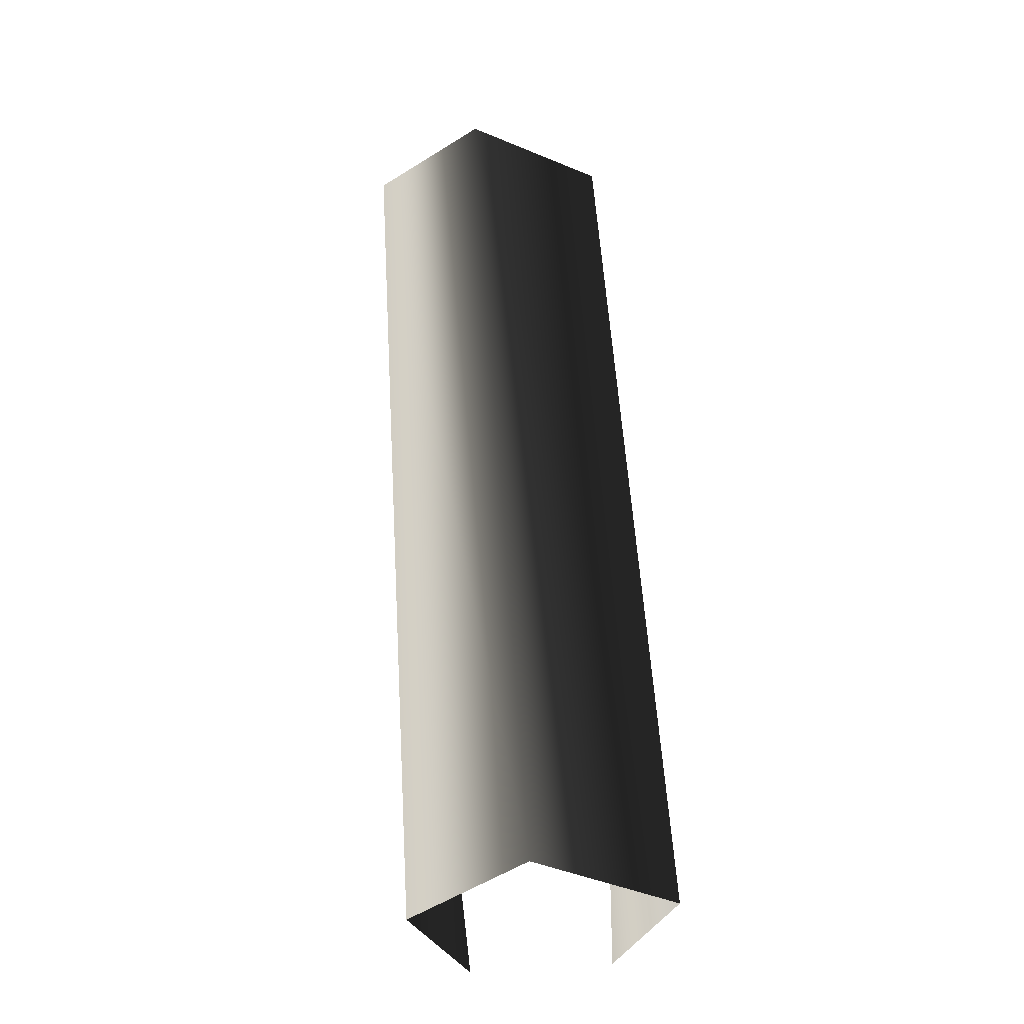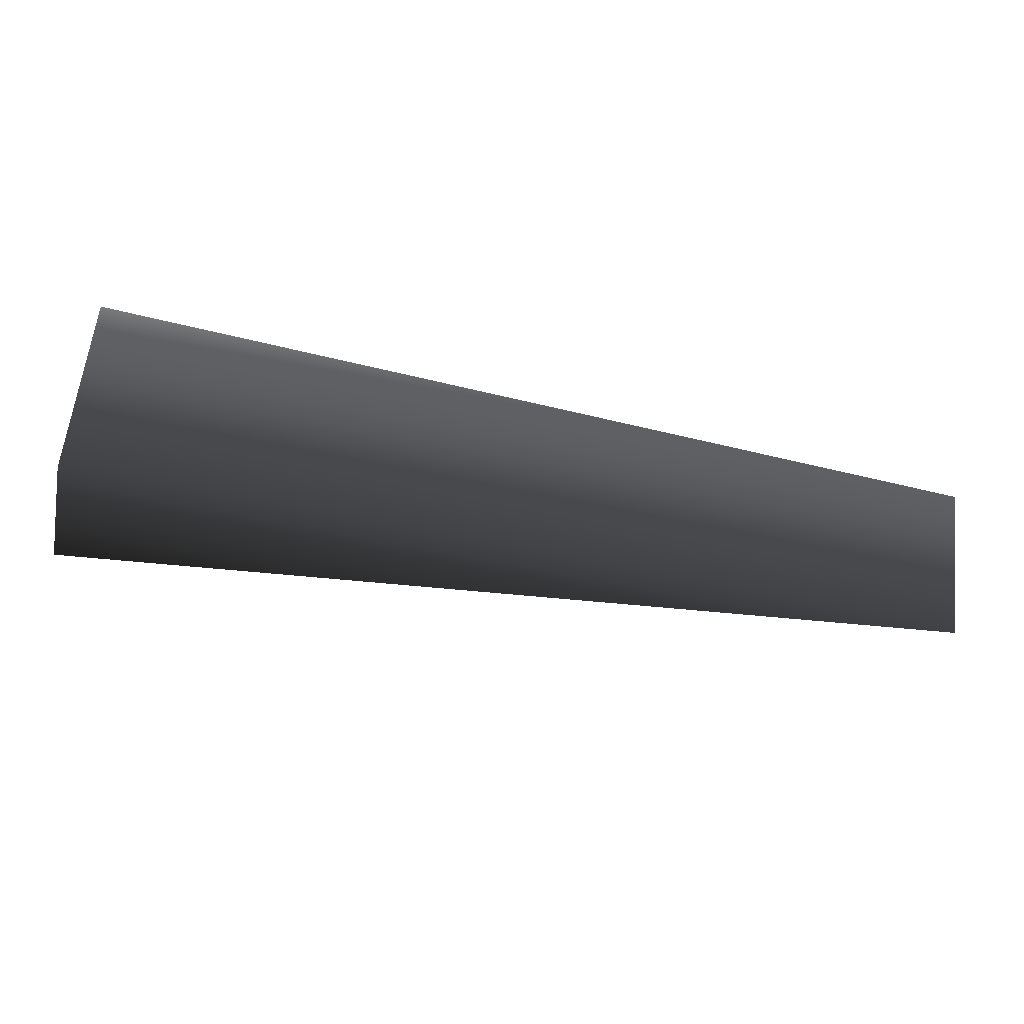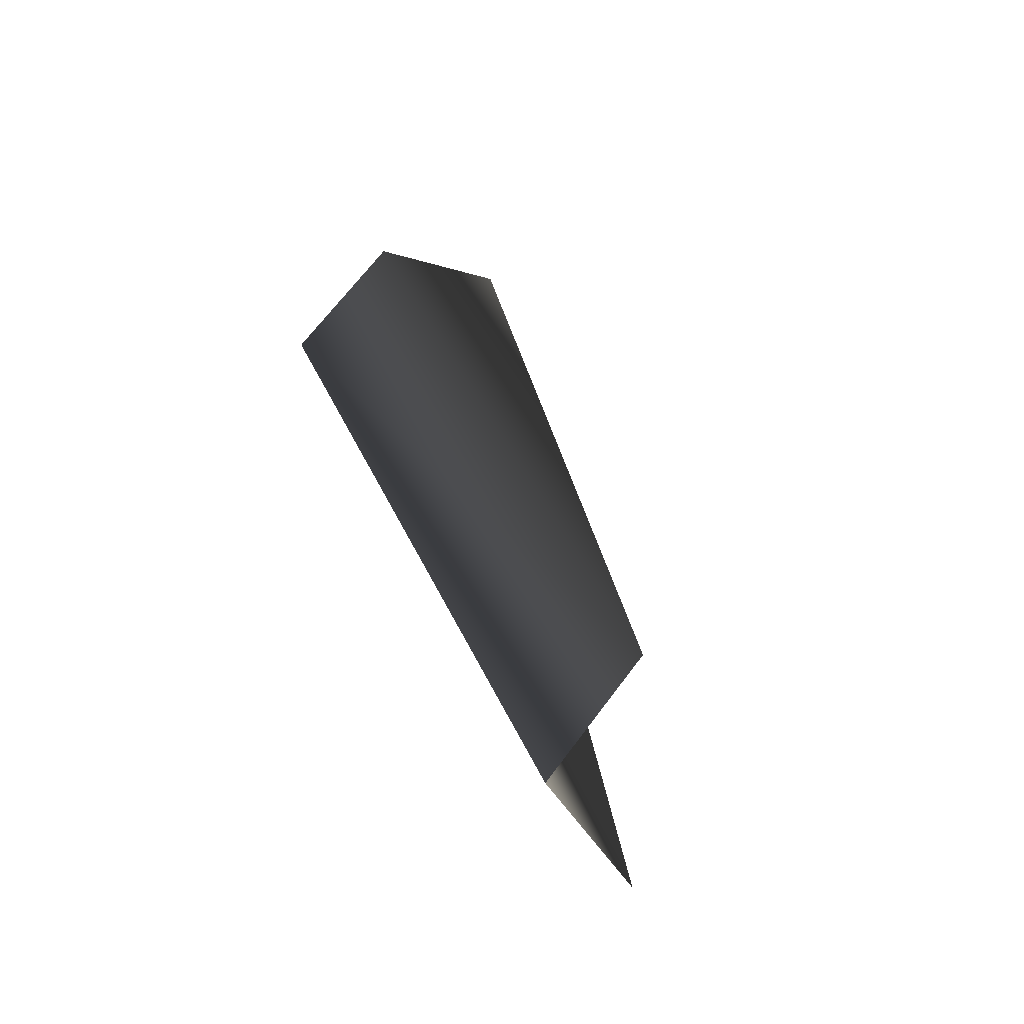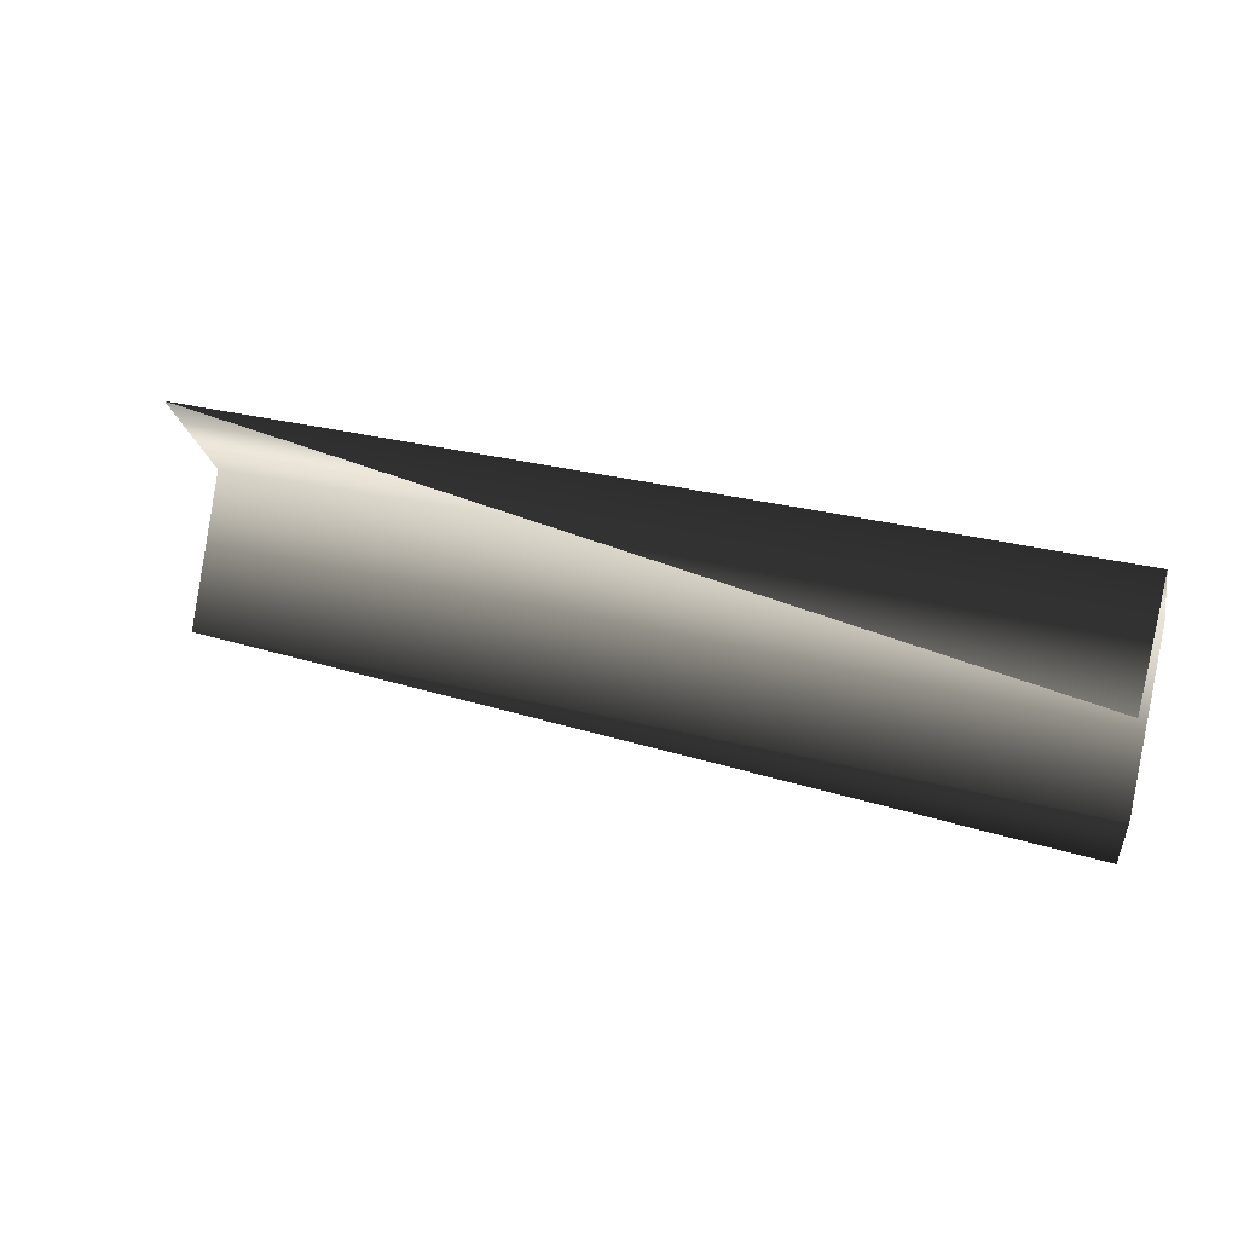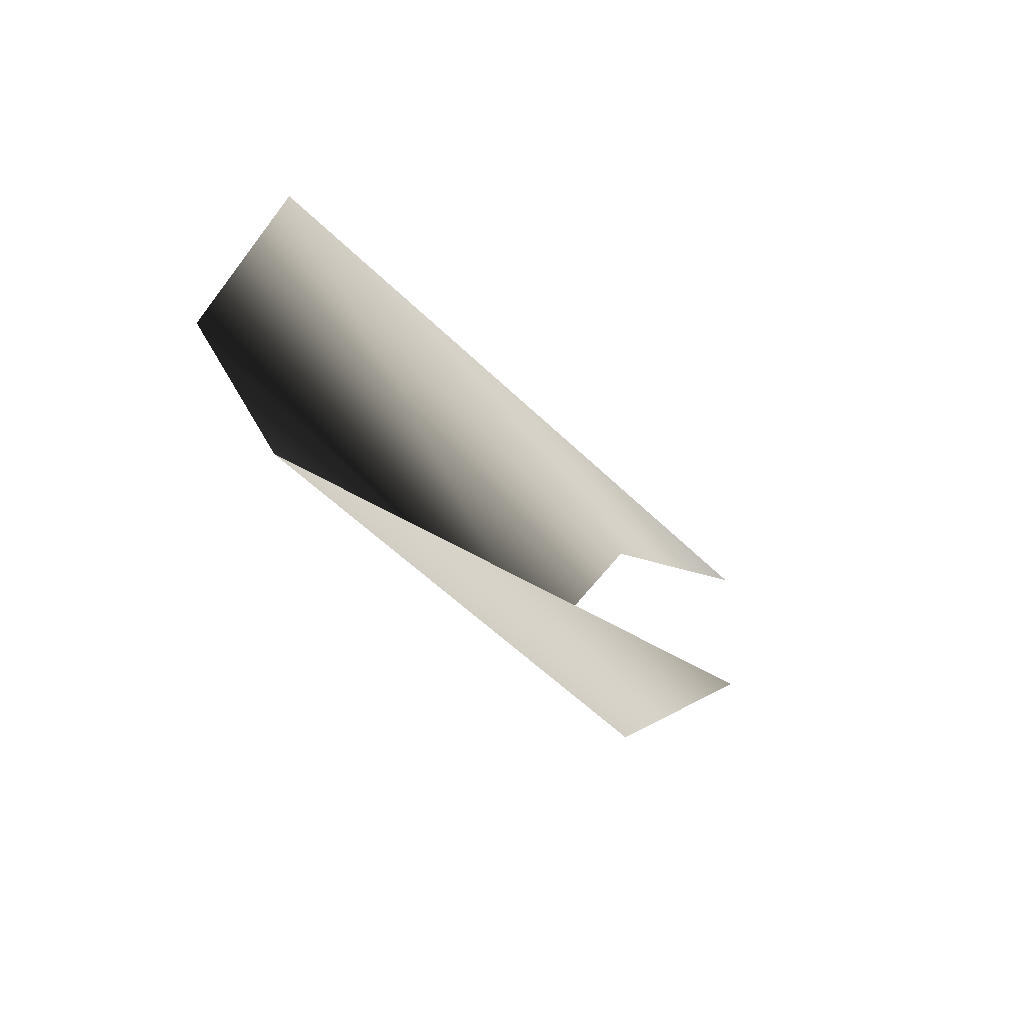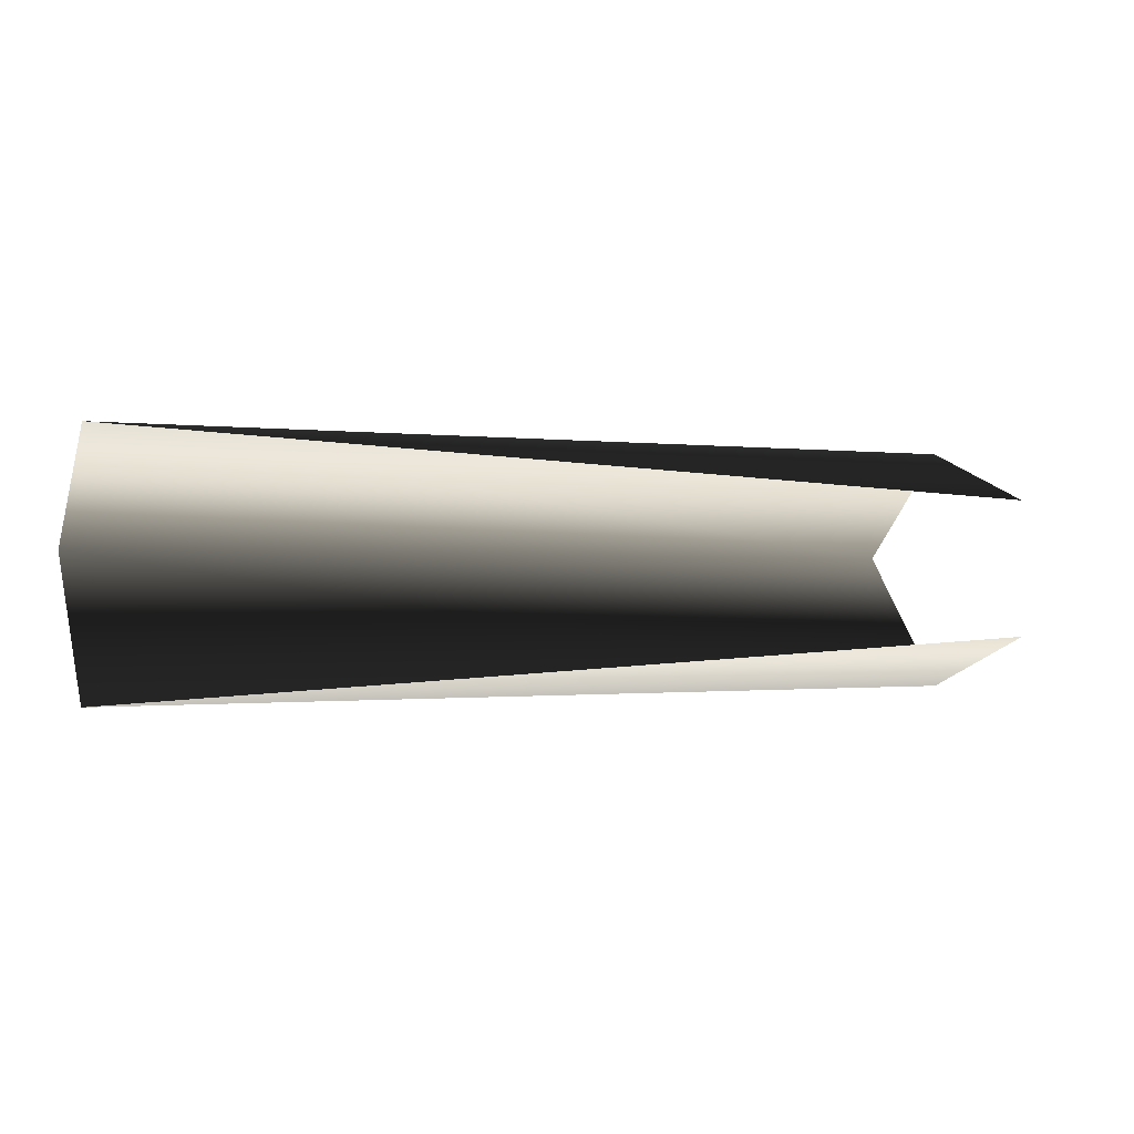
<metadata>
{"format":"obj","ext":"obj","renderer":"f3d","projection":"perspective","resolution":1024,"background":"white","views":[{"elev":54.5,"azim":-93.6,"up":"+Z"},{"elev":-59.5,"azim":-14.0,"up":"+Y"},{"elev":30.1,"azim":71.4,"up":"+Y"},{"elev":30.8,"azim":-161.5,"up":"+Y"},{"elev":-23.0,"azim":110.0,"up":"+Y"},{"elev":-0.8,"azim":151.8,"up":"+Y"}]}
</metadata>
<code>
v 0 -3 -4
v 33 -5 2
v 0 -5 1
v 33 0 5
v 0 -5 1
v 33 -5 2
v 0 2 -4
v 0 4 1
v 33 4 2
v 33 4 2
v 0 0 5
v 33 0 5
v 0 0 5
v 33 4 2
v 0 4 1
v 0 -5 1
v 33 0 5
v 0 0 5
f 1 2 3
f 4 5 6
f 7 8 9
f 10 11 12
f 13 14 15
f 16 17 18

</code>
